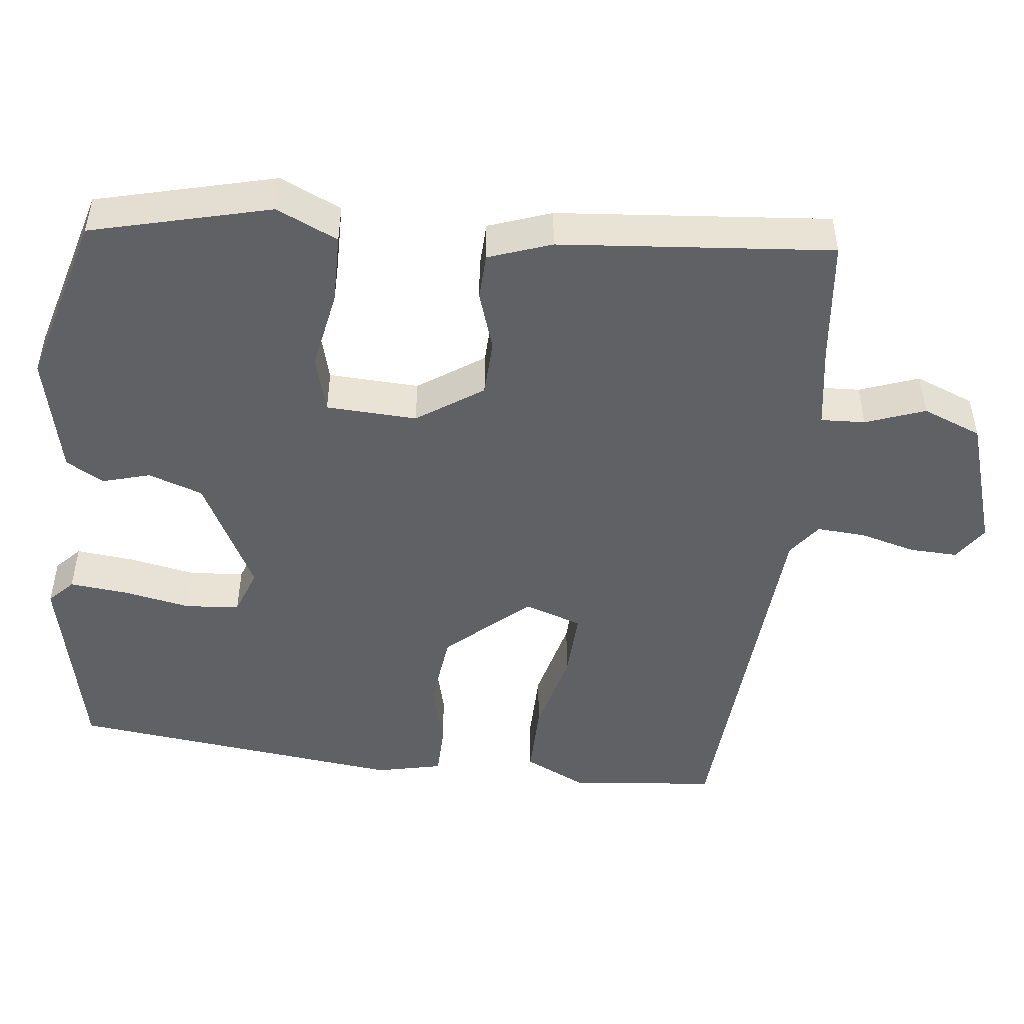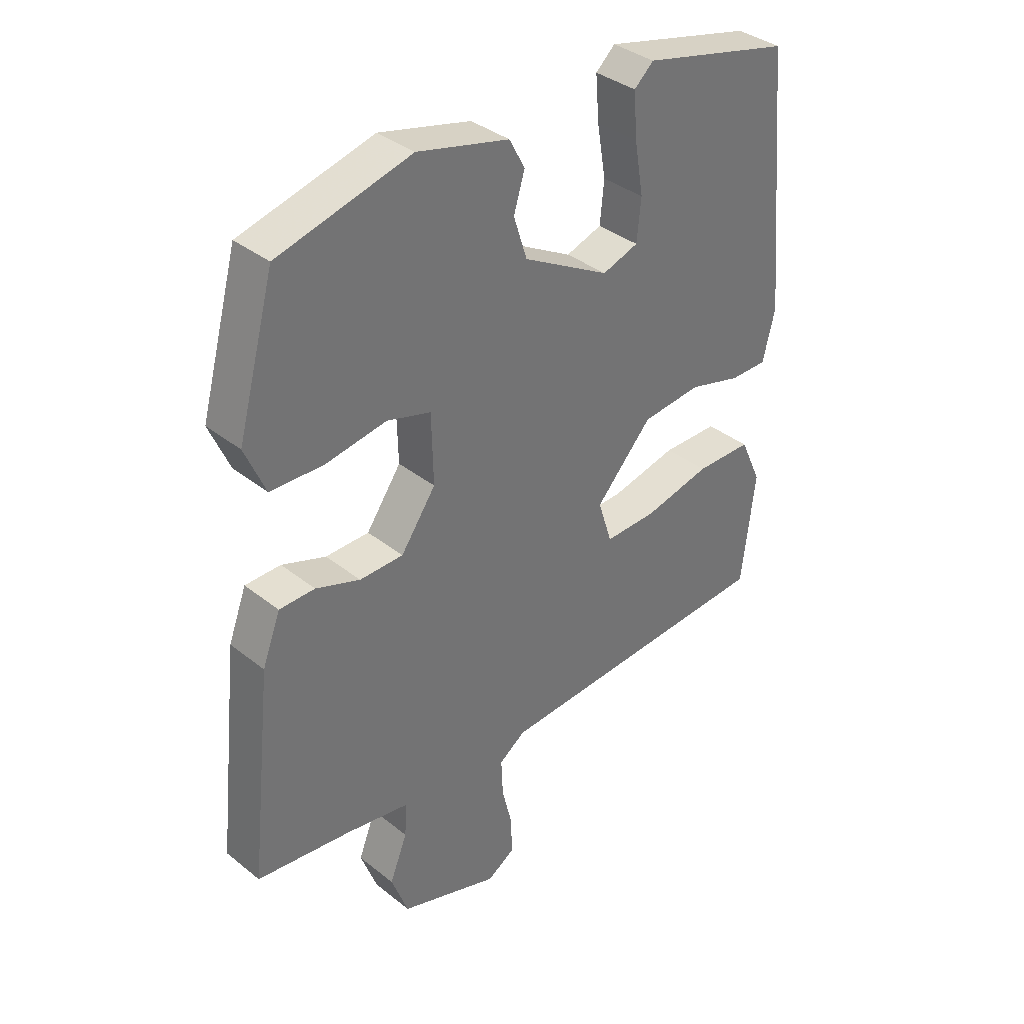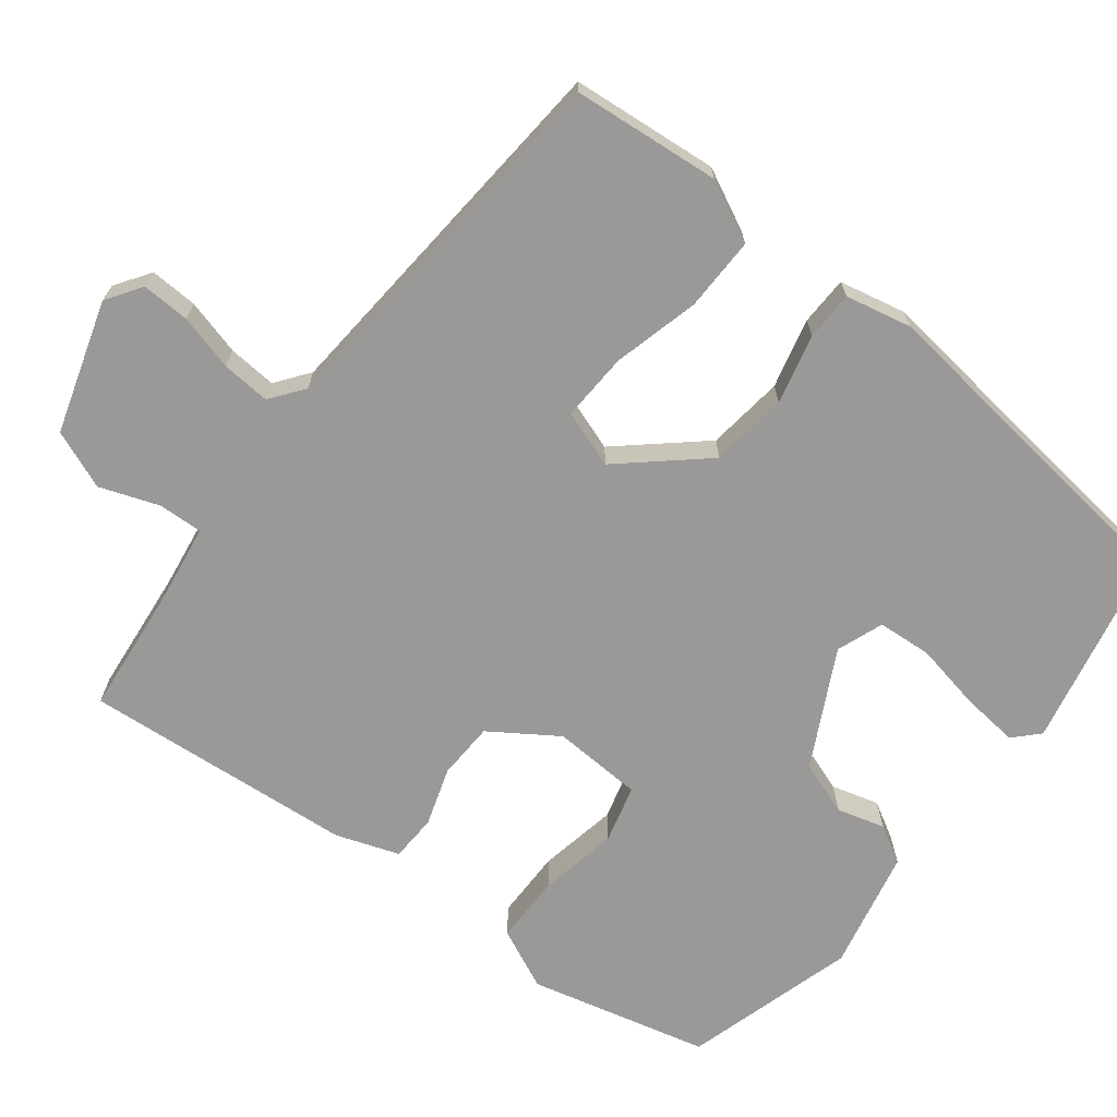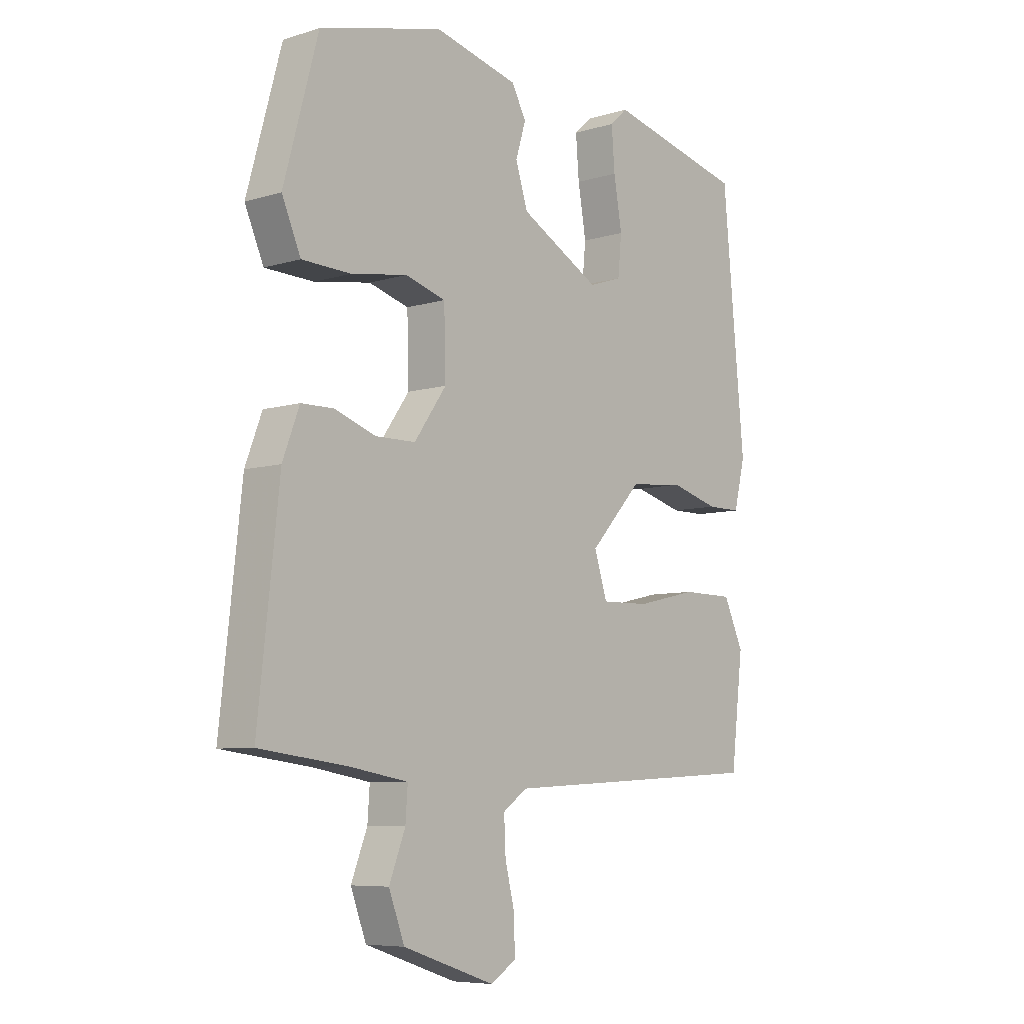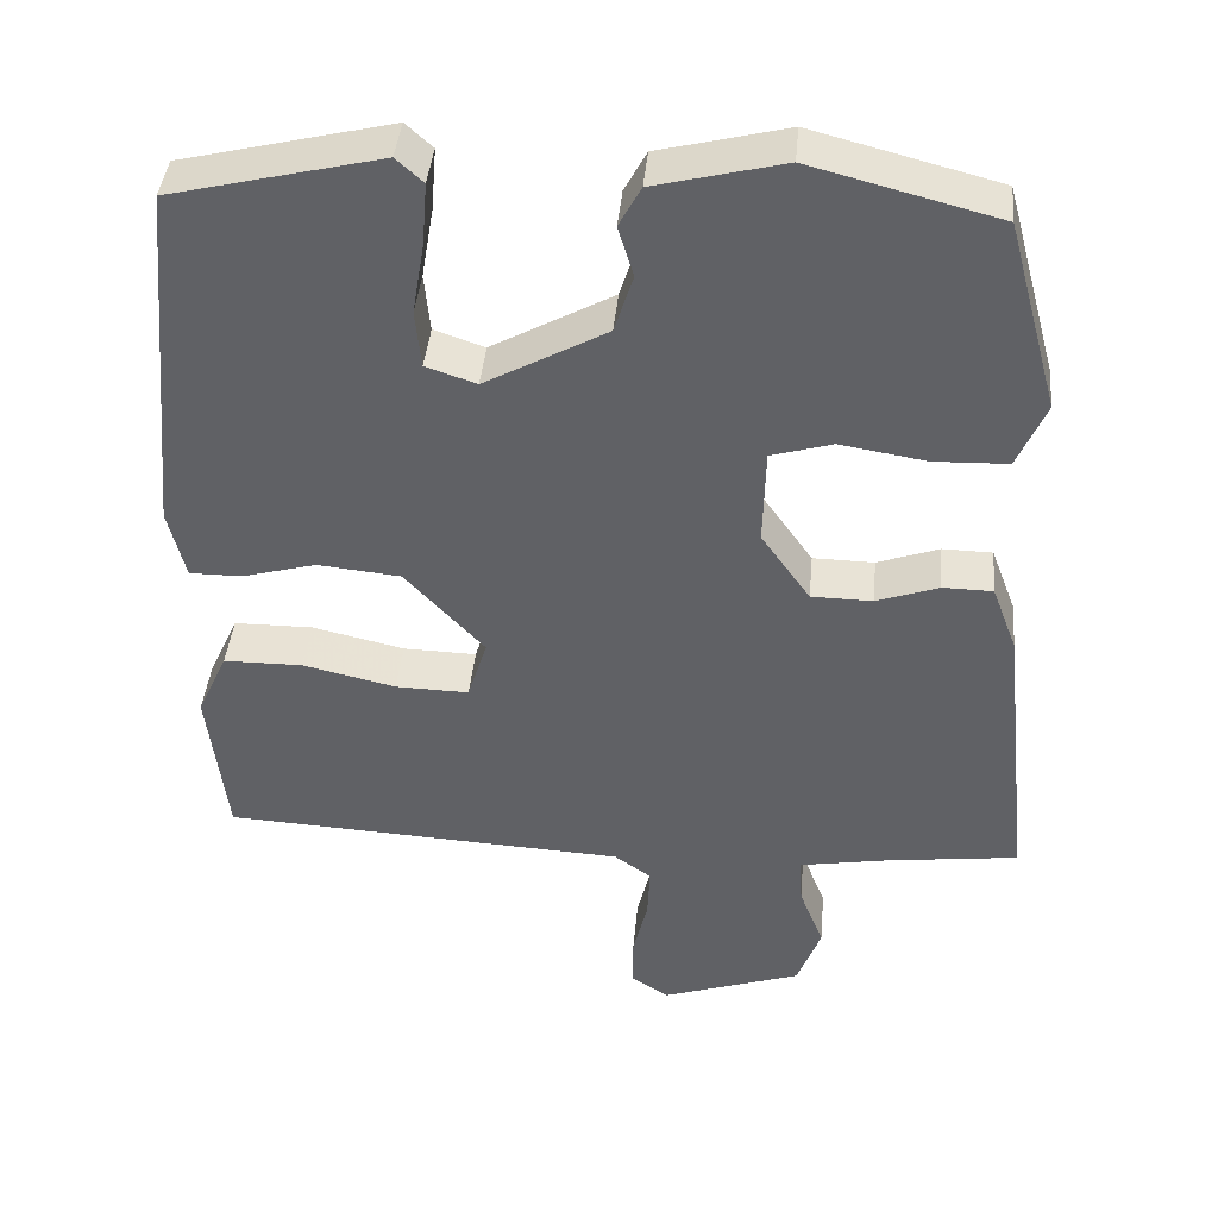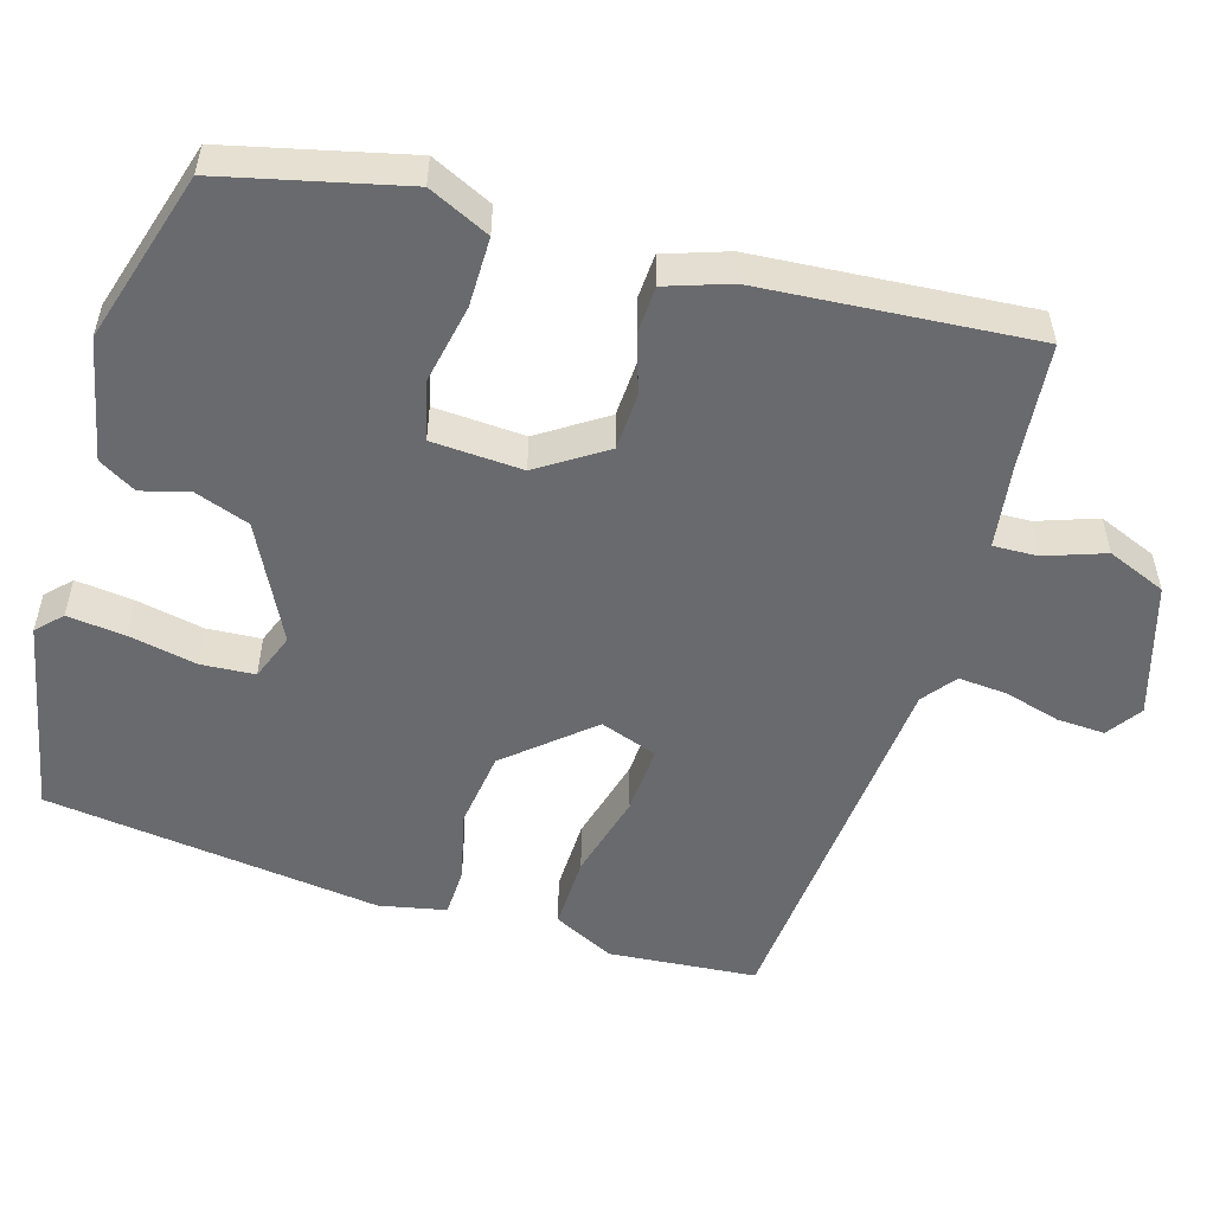
<metadata>
{"format":"obj","ext":"obj","renderer":"f3d","projection":"perspective","resolution":1024,"background":"white","views":[{"elev":-48.6,"azim":82.3,"up":"+Y"},{"elev":36.4,"azim":135.9,"up":"+Z"},{"elev":-69.1,"azim":-129.3,"up":"+Y"},{"elev":-7.2,"azim":131.1,"up":"+Z"},{"elev":41.2,"azim":5.3,"up":"+Z"},{"elev":-53.0,"azim":71.5,"up":"+Y"}]}
</metadata>
<code>
v 0.408 0.07 0.463
v 0.472 0.07 0.229
v 0.437 0.07 0.148
v 0.346 0.07 0.145
v 0.241 0.07 0.162
v 0.166 0.07 0.14
v 0.163 0.07 0.021
v 0.223 0.07 -0.064
v 0.298 0.07 -0.065
v 0.374 0.07 -0.038
v 0.435 0.07 -0.039
v 0.466 0.07 -0.121
v 0.505 0.07 -0.477
v 0.342 0.07 -0.498
v 0.233 0.07 -0.517
v 0.237 0.07 -0.575
v 0.267 0.07 -0.652
v 0.238 0.07 -0.73
v 0.066 0.07 -0.788
v 0.019 0.07 -0.758
v 0.02 0.07 -0.695
v 0.038 0.07 -0.621
v 0.041 0.07 -0.557
v -0.004 0.07 -0.525
v -0.5 0.07 -0.499
v -0.523 0.07 -0.306
v -0.486 0.07 -0.225
v -0.389 0.07 -0.224
v -0.275 0.07 -0.25
v -0.185 0.07 -0.252
v -0.161 0.07 -0.176
v -0.258 0.07 -0.071
v -0.36 0.07 -0.061
v -0.451 0.07 -0.086
v -0.515 0.07 -0.086
v -0.536 0.07 0
v -0.495 0.07 0.442
v -0.238 0.07 0.504
v -0.205 0.07 0.474
v -0.211 0.07 0.398
v -0.226 0.07 0.309
v -0.219 0.07 0.238
v -0.157 0.07 0.217
v -0.008 0.07 0.299
v 0.015 0.07 0.371
v -0.004 0.07 0.433
v 0.023 0.07 0.483
v 0.18 0.07 0.522
v 0.408 0 0.463
v 0.472 0 0.229
v 0.437 0 0.148
v 0.346 0 0.145
v 0.241 0 0.162
v 0.166 0 0.14
v 0.163 0 0.021
v 0.223 0 -0.064
v 0.298 0 -0.065
v 0.374 0 -0.038
v 0.435 0 -0.039
v 0.466 0 -0.121
v 0.505 0 -0.477
v 0.342 0 -0.498
v 0.233 0 -0.517
v 0.237 0 -0.575
v 0.267 0 -0.652
v 0.238 0 -0.73
v 0.066 0 -0.788
v 0.019 0 -0.758
v 0.02 0 -0.695
v 0.038 0 -0.621
v 0.041 0 -0.557
v -0.004 0 -0.525
v -0.5 0 -0.499
v -0.523 0 -0.306
v -0.486 0 -0.225
v -0.389 0 -0.224
v -0.275 0 -0.25
v -0.185 0 -0.252
v -0.161 0 -0.176
v -0.258 0 -0.071
v -0.36 0 -0.061
v -0.451 0 -0.086
v -0.515 0 -0.086
v -0.536 0 0
v -0.495 0 0.442
v -0.238 0 0.504
v -0.205 0 0.474
v -0.211 0 0.398
v -0.226 0 0.309
v -0.219 0 0.238
v -0.157 0 0.217
v -0.008 0 0.299
v 0.015 0 0.371
v -0.004 0 0.433
v 0.023 0 0.483
v 0.18 0 0.522
f 45 46 47 48
f 44 45 48 1
f 43 44 1 2
f 38 39 40 41
f 36 37 38 41
f 36 41 42
f 33 34 35 36
f 32 33 36 42
f 31 32 42 43
f 26 27 28 29
f 24 25 26 29
f 23 24 29 30
f 19 20 21 22
f 19 22 23
f 16 17 18 19
f 15 16 19 23
f 11 12 13 14
f 9 10 11 14
f 8 9 14 15
f 7 8 15 23
f 2 3 4 5
f 43 2 5
f 43 5 6
f 31 43 6 7
f 7 23 30 31
f 96 95 94 93
f 49 96 93 92
f 50 49 92 91
f 89 88 87 86
f 89 86 85 84
f 90 89 84
f 84 83 82 81
f 90 84 81 80
f 91 90 80 79
f 77 76 75 74
f 77 74 73 72
f 78 77 72 71
f 70 69 68 67
f 71 70 67
f 67 66 65 64
f 71 67 64 63
f 62 61 60 59
f 62 59 58 57
f 63 62 57 56
f 71 63 56 55
f 53 52 51 50
f 53 50 91
f 54 53 91
f 55 54 91 79
f 79 78 71 55
f 1 49 50 2
f 2 50 51 3
f 3 51 52 4
f 4 52 53 5
f 5 53 54 6
f 6 54 55 7
f 7 55 56 8
f 8 56 57 9
f 9 57 58 10
f 10 58 59 11
f 11 59 60 12
f 12 60 61 13
f 13 61 62 14
f 14 62 63 15
f 15 63 64 16
f 16 64 65 17
f 17 65 66 18
f 18 66 67 19
f 19 67 68 20
f 20 68 69 21
f 21 69 70 22
f 22 70 71 23
f 23 71 72 24
f 24 72 73 25
f 25 73 74 26
f 26 74 75 27
f 27 75 76 28
f 28 76 77 29
f 29 77 78 30
f 30 78 79 31
f 31 79 80 32
f 32 80 81 33
f 33 81 82 34
f 34 82 83 35
f 35 83 84 36
f 36 84 85 37
f 37 85 86 38
f 38 86 87 39
f 39 87 88 40
f 40 88 89 41
f 41 89 90 42
f 42 90 91 43
f 43 91 92 44
f 44 92 93 45
f 45 93 94 46
f 46 94 95 47
f 47 95 96 48
f 48 96 49 1

</code>
